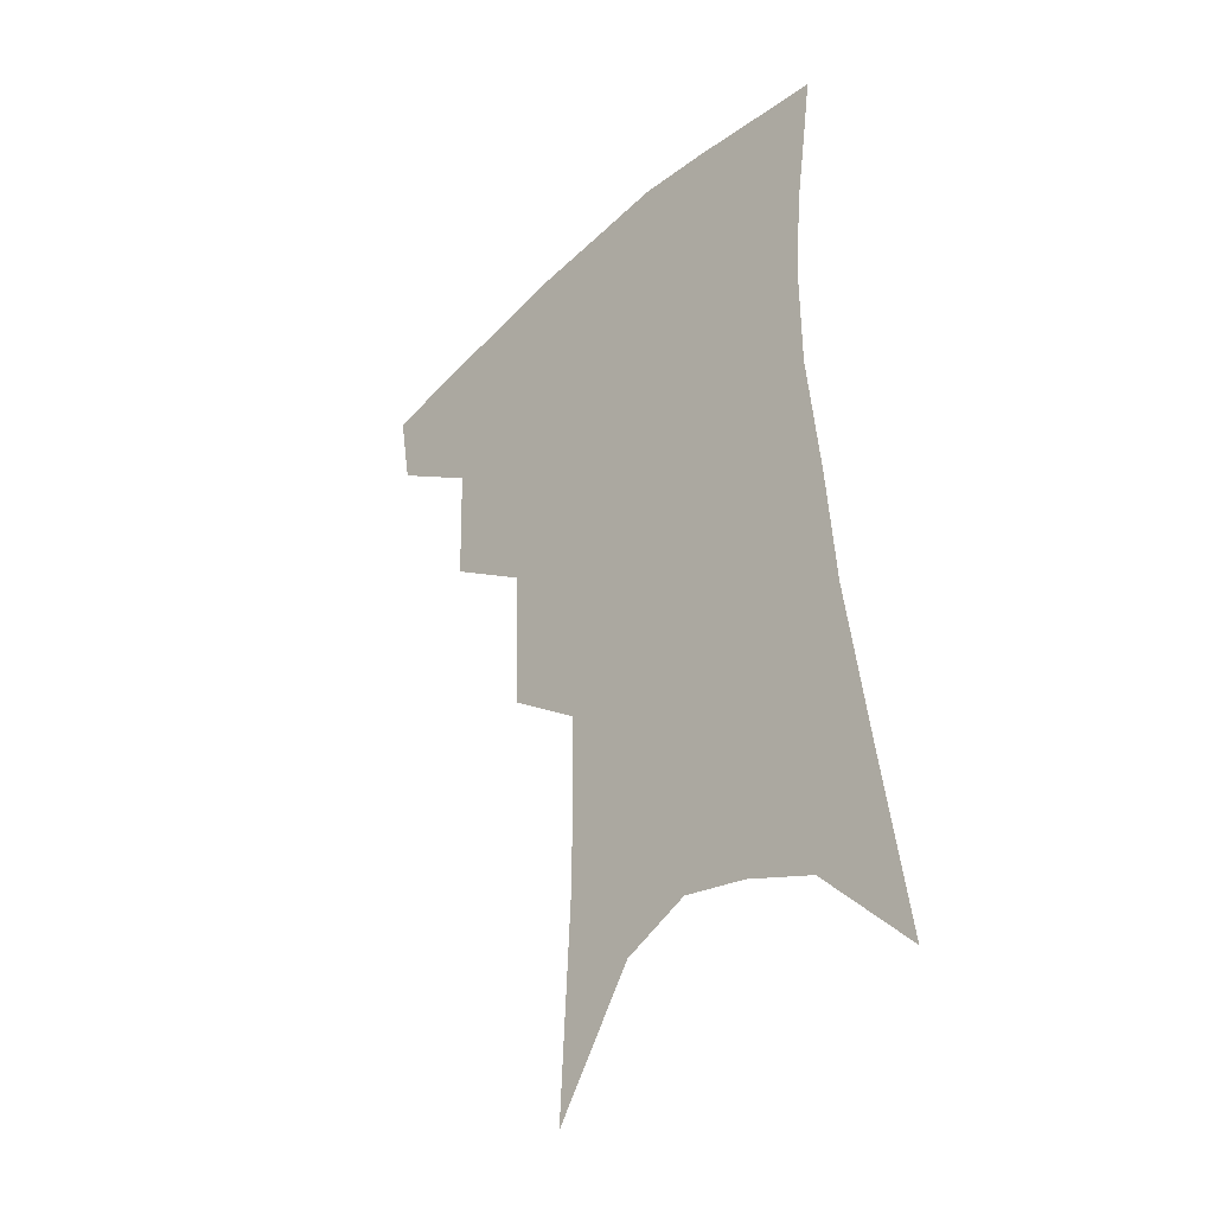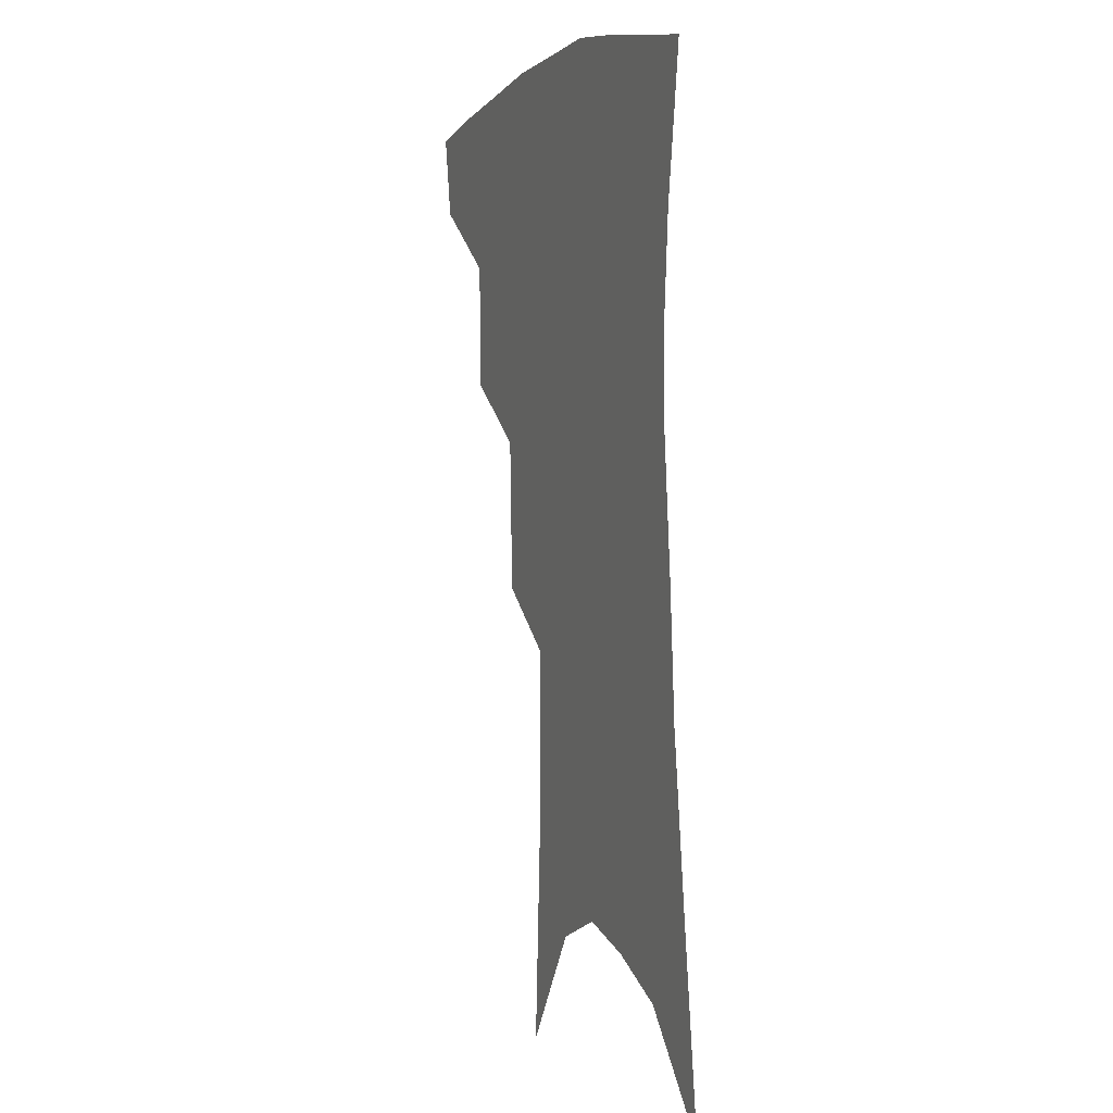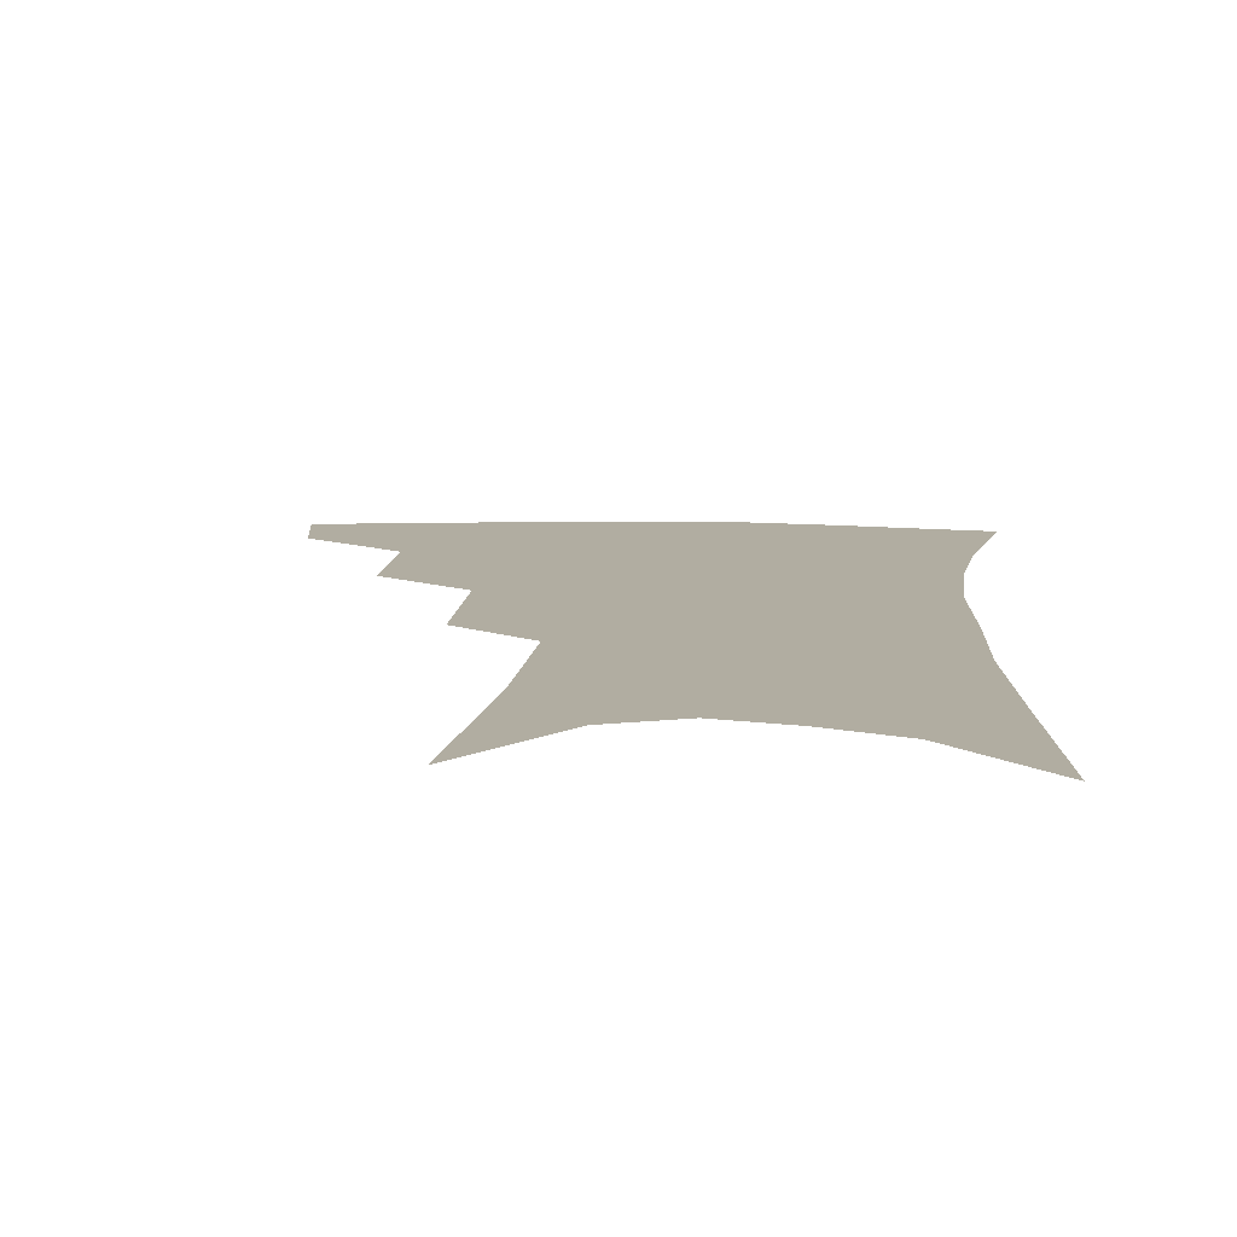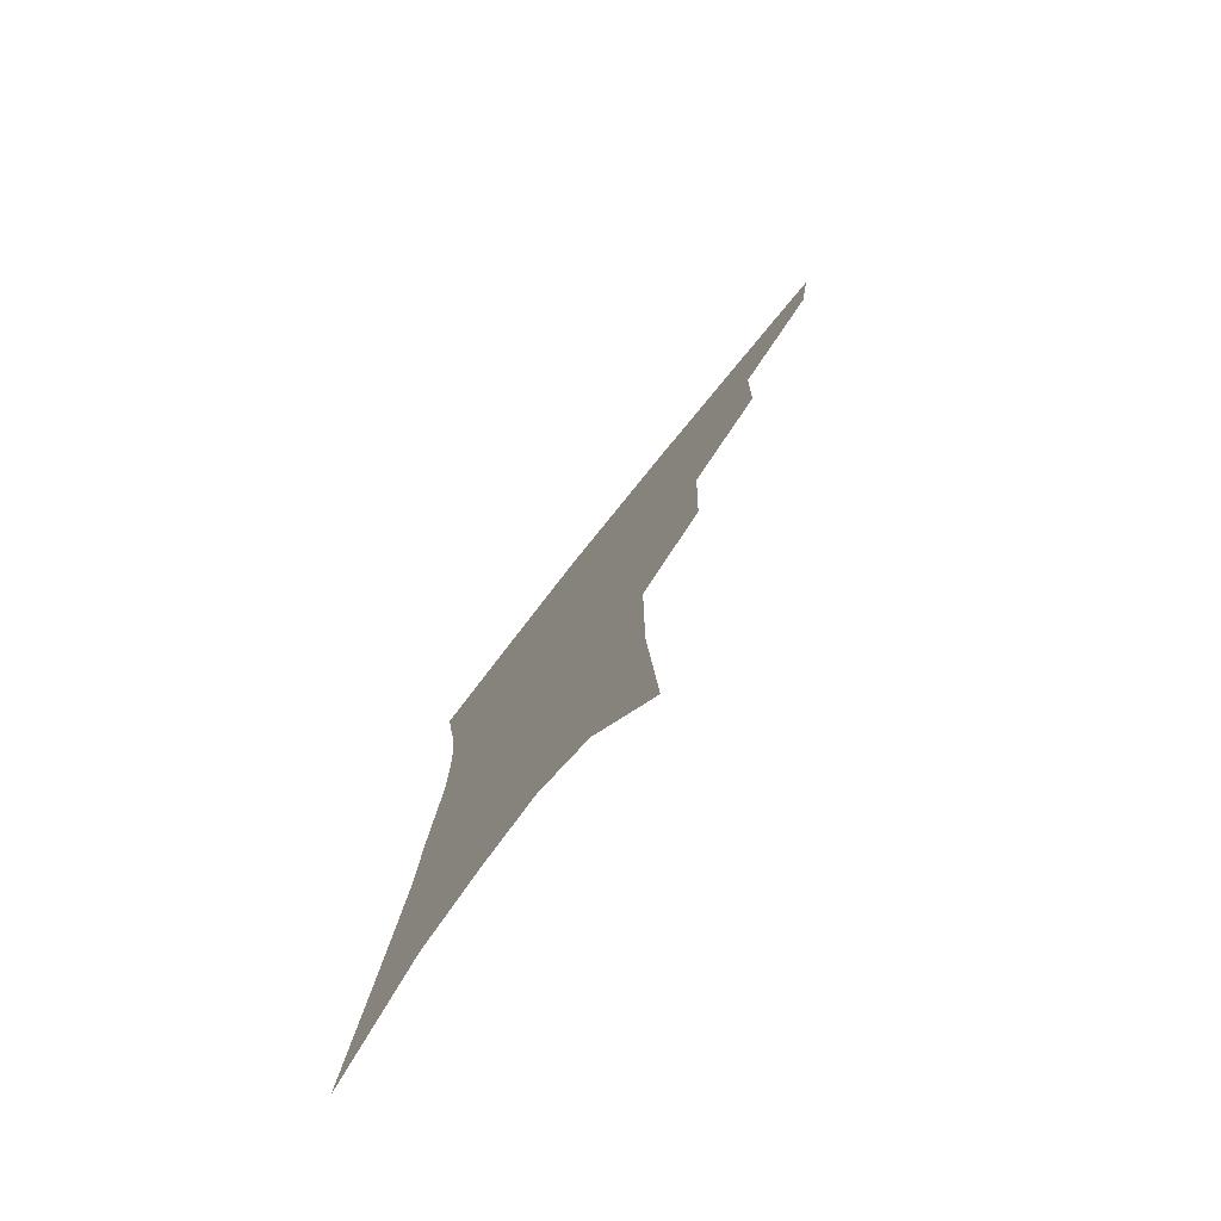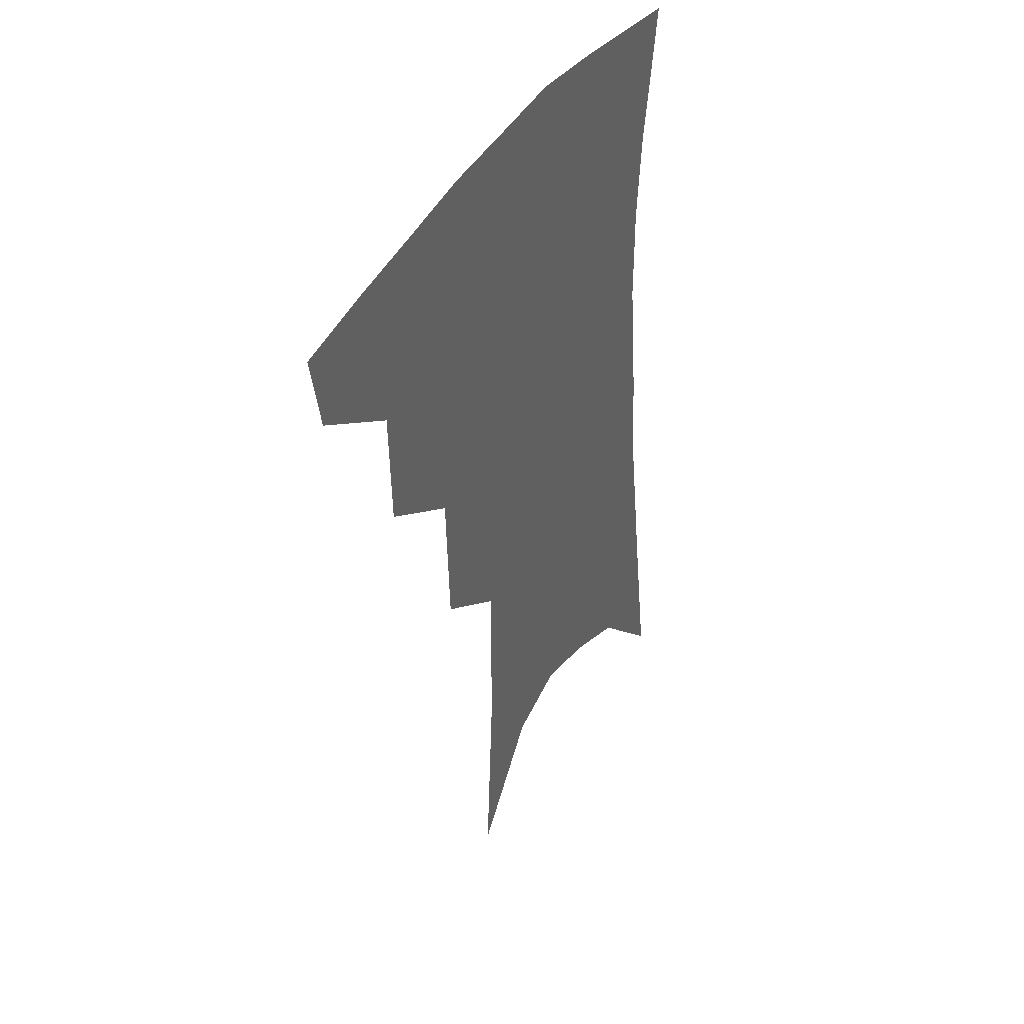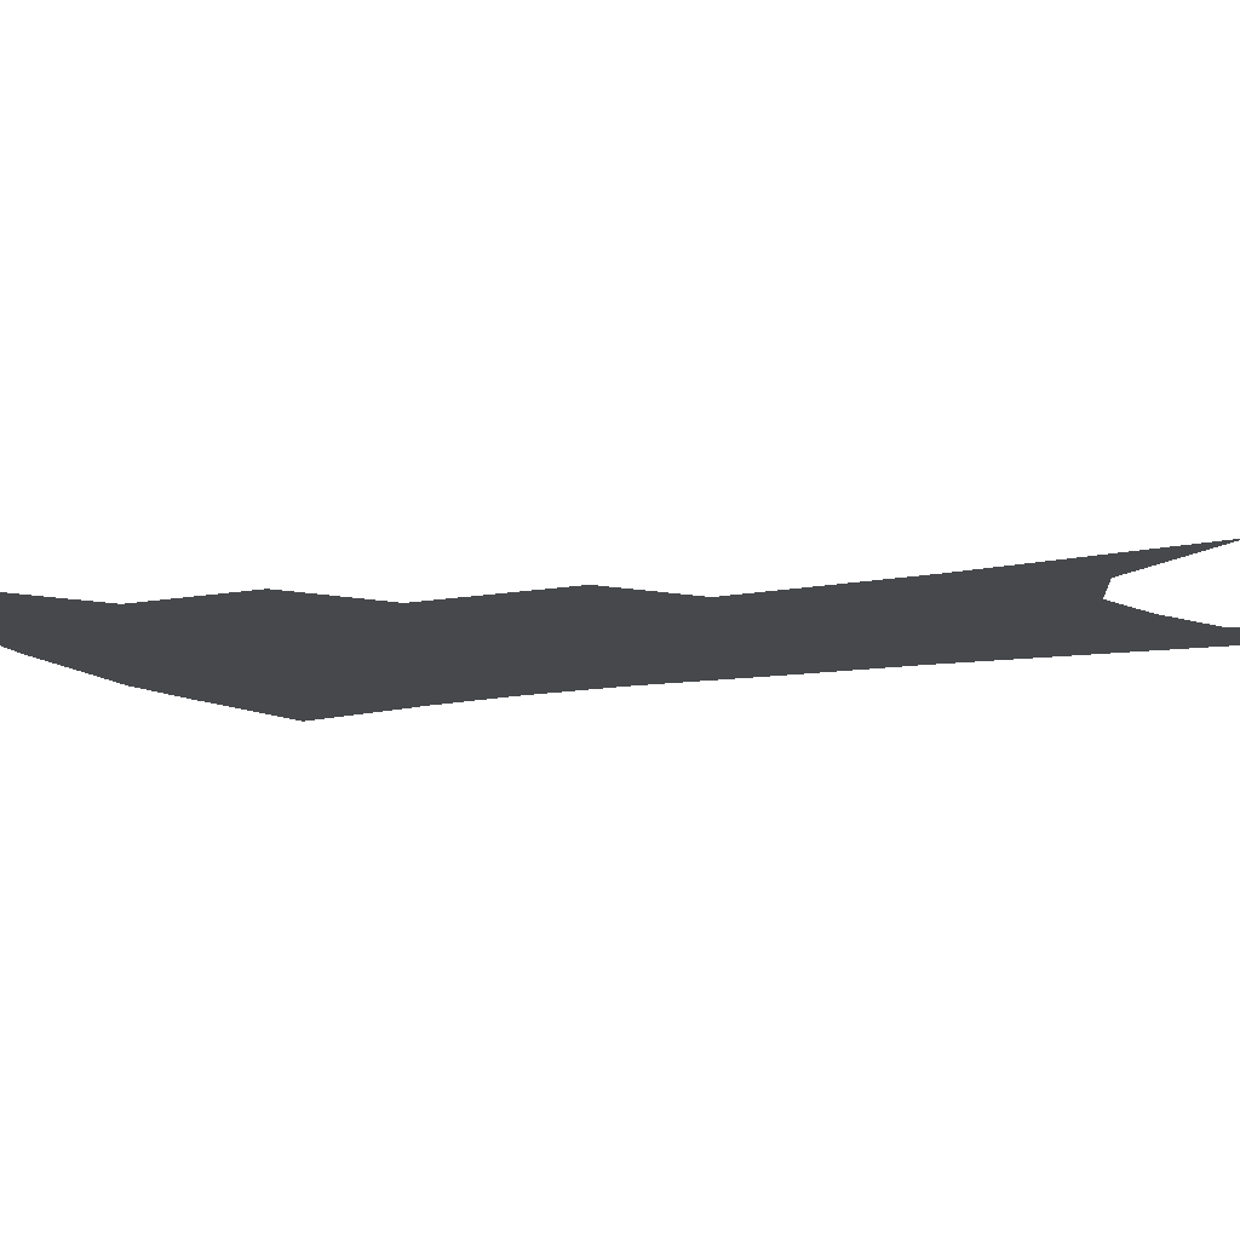
<metadata>
{"format":"obj","ext":"obj","renderer":"f3d","projection":"perspective","resolution":1024,"background":"white","views":[{"elev":-37.9,"azim":47.7,"up":"+Y"},{"elev":3.7,"azim":68.2,"up":"+Y"},{"elev":10.3,"azim":6.6,"up":"+Z"},{"elev":-78.1,"azim":-128.4,"up":"+Y"},{"elev":43.5,"azim":-58.7,"up":"+Y"},{"elev":-11.2,"azim":-62.5,"up":"+Z"}]}
</metadata>
<code>
v 481.7 348.1 0
v 477.4 372.9 0
v 511.6 290.5 0
v 510.5 328.5 0
v 506.2 353.7 0
v 501.2 378 0
v 540.1 226.4 0
v 538.5 272.2 0
v 536.1 307.7 0
v 533.6 335 0
v 529.7 358.2 0
v 525.5 382.1 0
v 560.6 87.05 0
v 564.3 155.7 0
v 564.2 208.8 0
v 560.8 245.8 0
v 559.2 284.7 0
v 558.2 315.7 0
v 556.1 339.4 0
v 552.9 361.9 0
v 549.2 386.2 0
v 585.4 124.3 0
v 585.1 178.2 0
v 582.8 221.2 0
v 580.5 258.4 0
v 579.2 291.7 0
v 579 320.3 0
v 578.1 342.2 0
v 576.8 363.8 0
v 573.3 388.2 0
v 605.9 133.2 0
v 603.8 179.8 0
v 600.8 228.1 0
v 599.2 264.2 0
v 598.6 295 0
v 598.8 321.3 0
v 599.3 343.8 0
v 599.1 364.9 0
v 596.3 390.3 0
v 627.2 128.2 0
v 622.6 183.3 0
v 619 228.9 0
v 617.5 263.9 0
v 617.2 295.2 0
v 618.1 321.3 0
v 619.5 343.3 0
v 621.2 364.5 0
v 620.5 387.8 0
v 649.5 119 0
v 643.1 174.9 0
v 638.6 220.4 0
v 636.9 255.5 0
v 635.9 289.1 0
v 636.6 318.7 0
v 639.2 342.1 0
v 642 363.3 0
v 643.7 384.4 0
v 678.5 87.87 0
v 670 147.3 0
v 663.1 197.8 0
v 660.3 235.5 0
v 656.2 277.1 0
v 656 309.4 0
v 658.1 337.3 0
v 661.7 360.9 0
v 664.6 381.4 0
v 721 391 0
f 4 5 1
f 1 5 2
f 5 6 2
f 8 9 3
f 3 9 4
f 9 10 4
f 4 10 5
f 10 11 5
f 5 11 6
f 11 12 6
f 15 16 7
f 7 16 8
f 16 17 8
f 8 17 9
f 17 18 9
f 9 18 10
f 18 19 10
f 10 19 11
f 19 20 11
f 11 20 12
f 20 21 12
f 13 22 14
f 22 23 14
f 14 23 15
f 23 24 15
f 15 24 16
f 24 25 16
f 16 25 17
f 25 26 17
f 17 26 18
f 26 27 18
f 18 27 19
f 27 28 19
f 19 28 20
f 28 29 20
f 20 29 21
f 29 30 21
f 22 31 23
f 31 32 23
f 23 32 24
f 32 33 24
f 24 33 25
f 33 34 25
f 25 34 26
f 34 35 26
f 26 35 27
f 35 36 27
f 27 36 28
f 36 37 28
f 28 37 29
f 37 38 29
f 29 38 30
f 38 39 30
f 31 40 32
f 40 41 32
f 32 41 33
f 41 42 33
f 33 42 34
f 42 43 34
f 34 43 35
f 43 44 35
f 35 44 36
f 44 45 36
f 36 45 37
f 45 46 37
f 37 46 38
f 46 47 38
f 38 47 39
f 47 48 39
f 40 49 41
f 49 50 41
f 41 50 42
f 50 51 42
f 42 51 43
f 51 52 43
f 43 52 44
f 52 53 44
f 44 53 45
f 53 54 45
f 45 54 46
f 54 55 46
f 46 55 47
f 55 56 47
f 47 56 48
f 56 57 48
f 49 58 50
f 58 59 50
f 50 59 51
f 59 60 51
f 51 60 52
f 60 61 52
f 52 61 53
f 61 62 53
f 53 62 54
f 62 63 54
f 54 63 55
f 63 64 55
f 55 64 56
f 64 65 56
f 56 65 57
f 65 66 57

</code>
